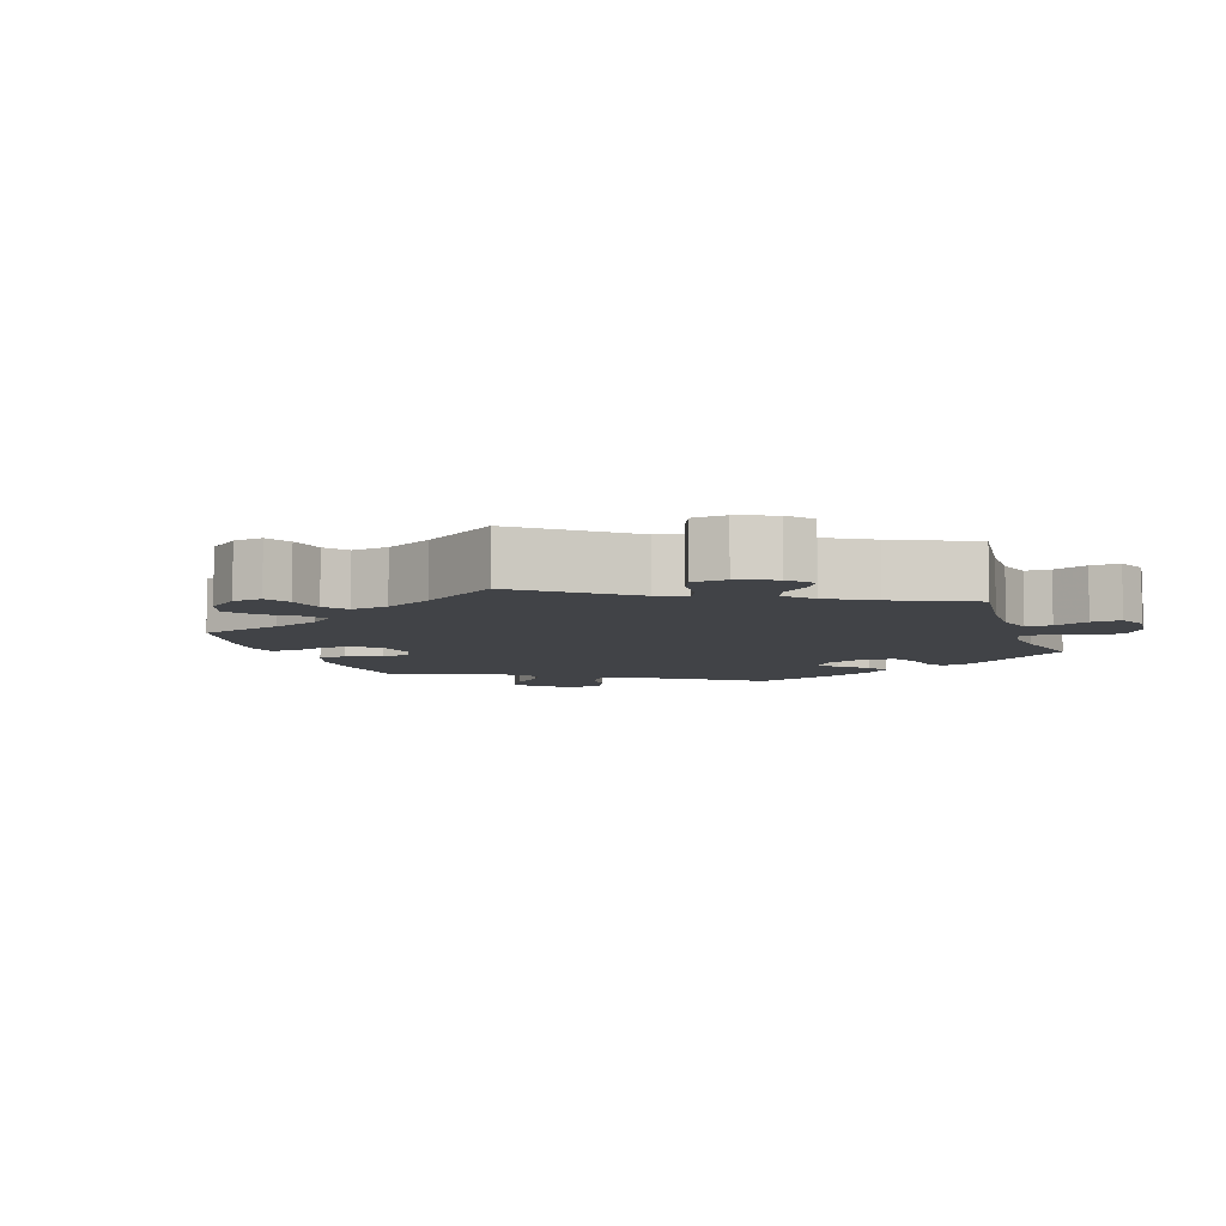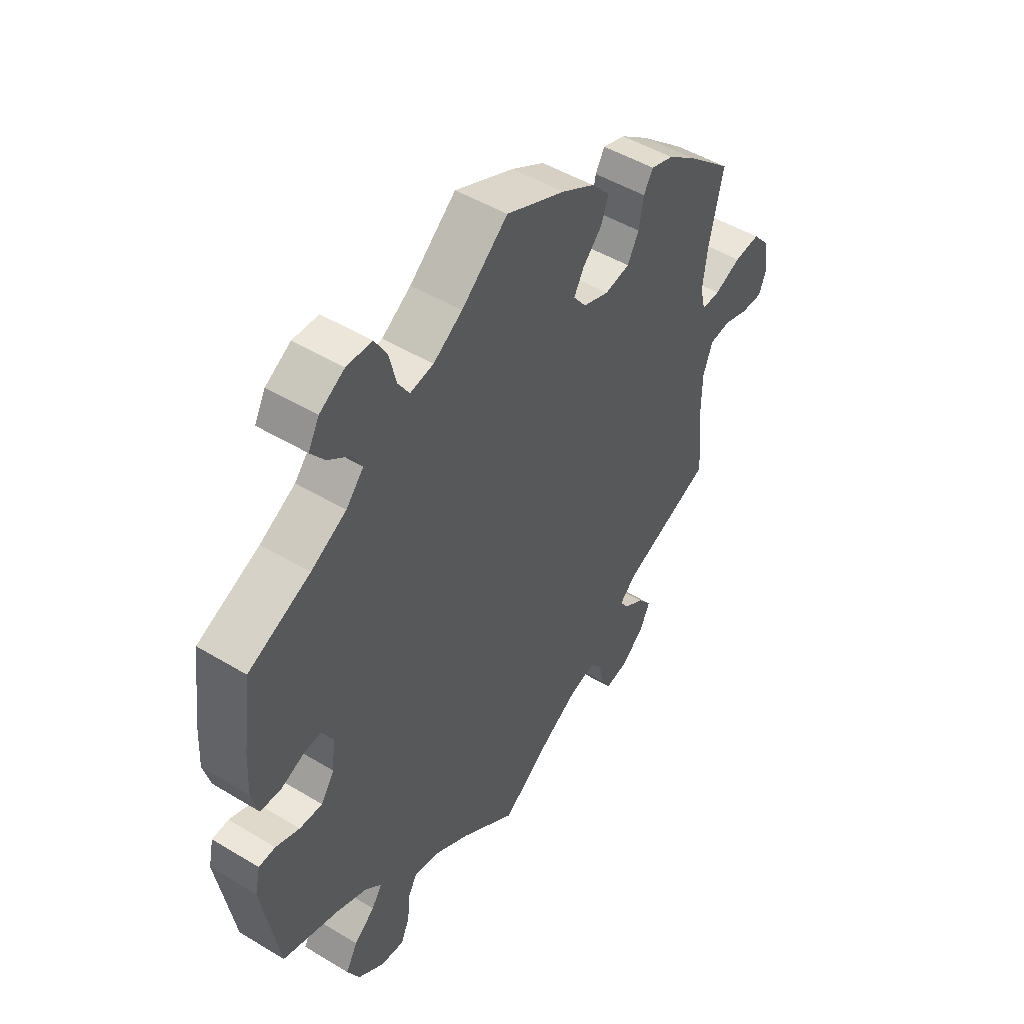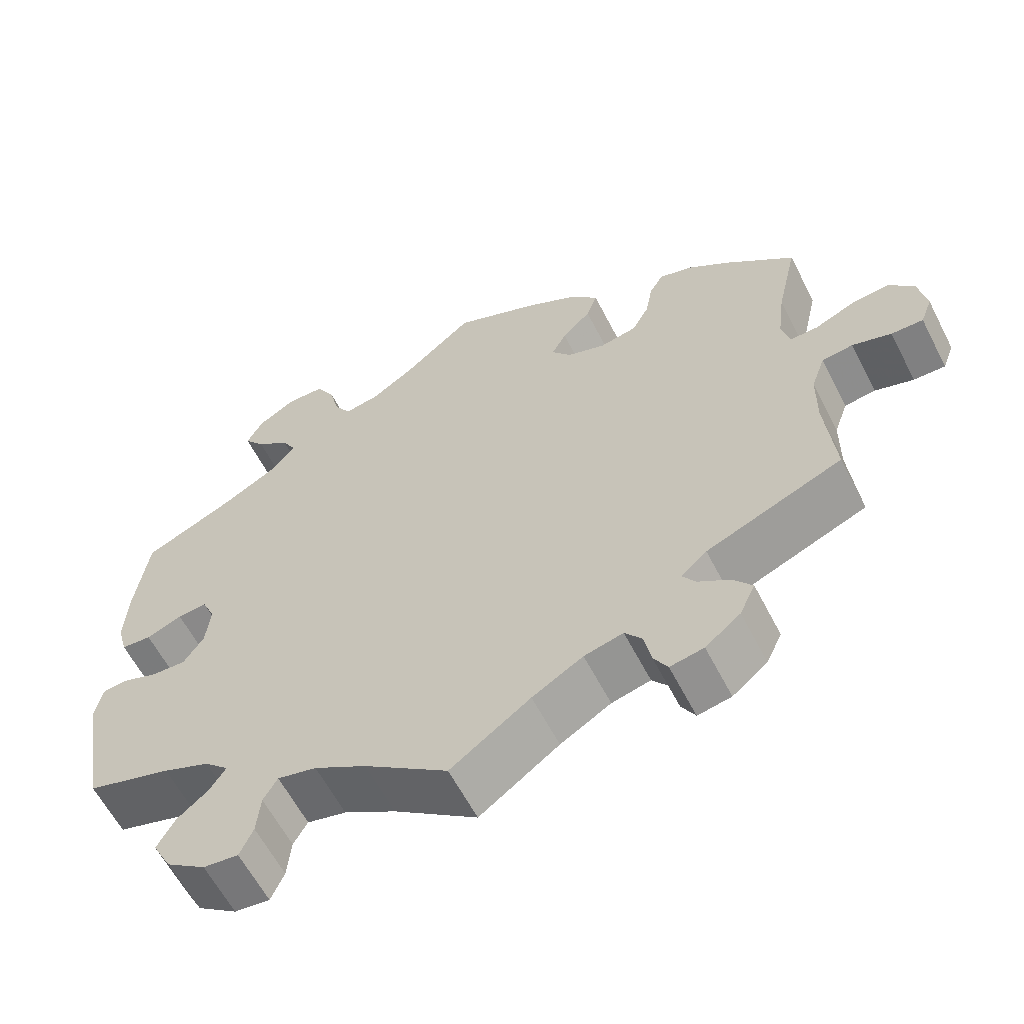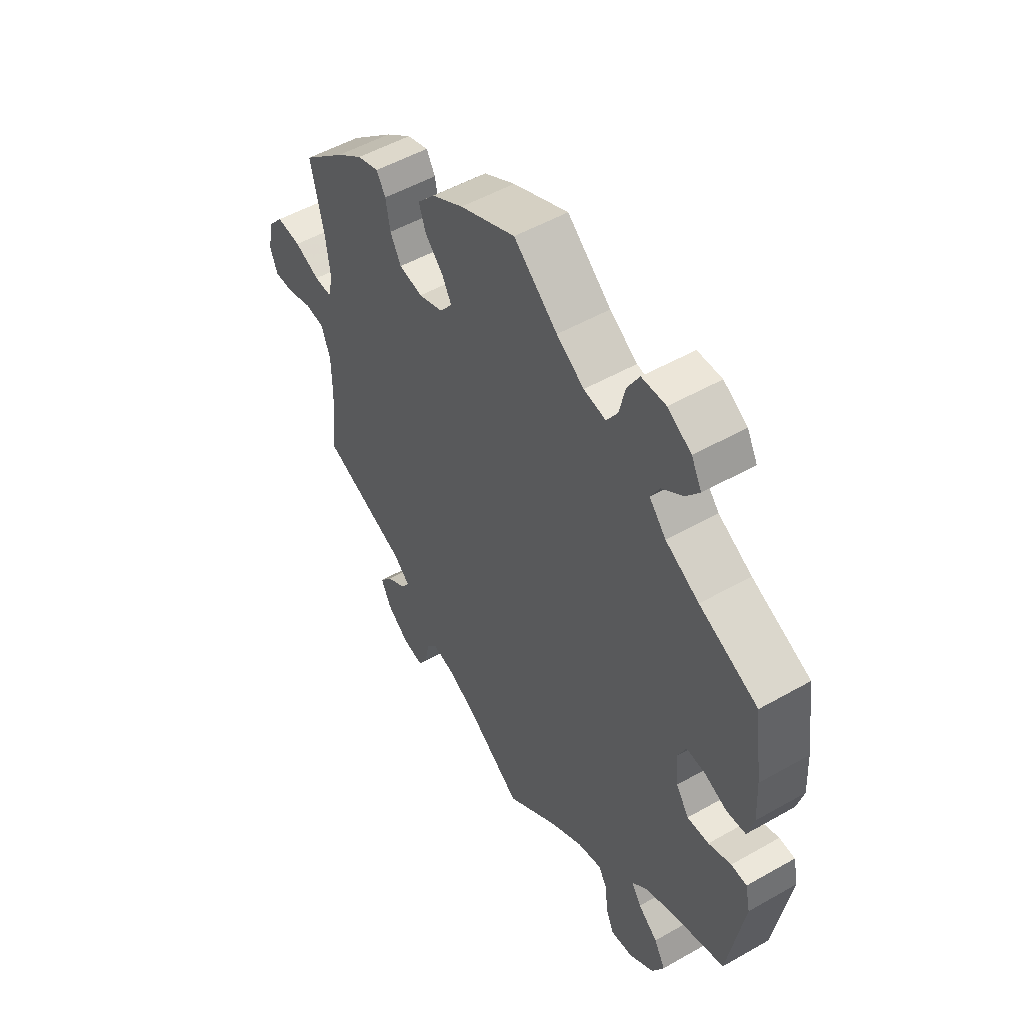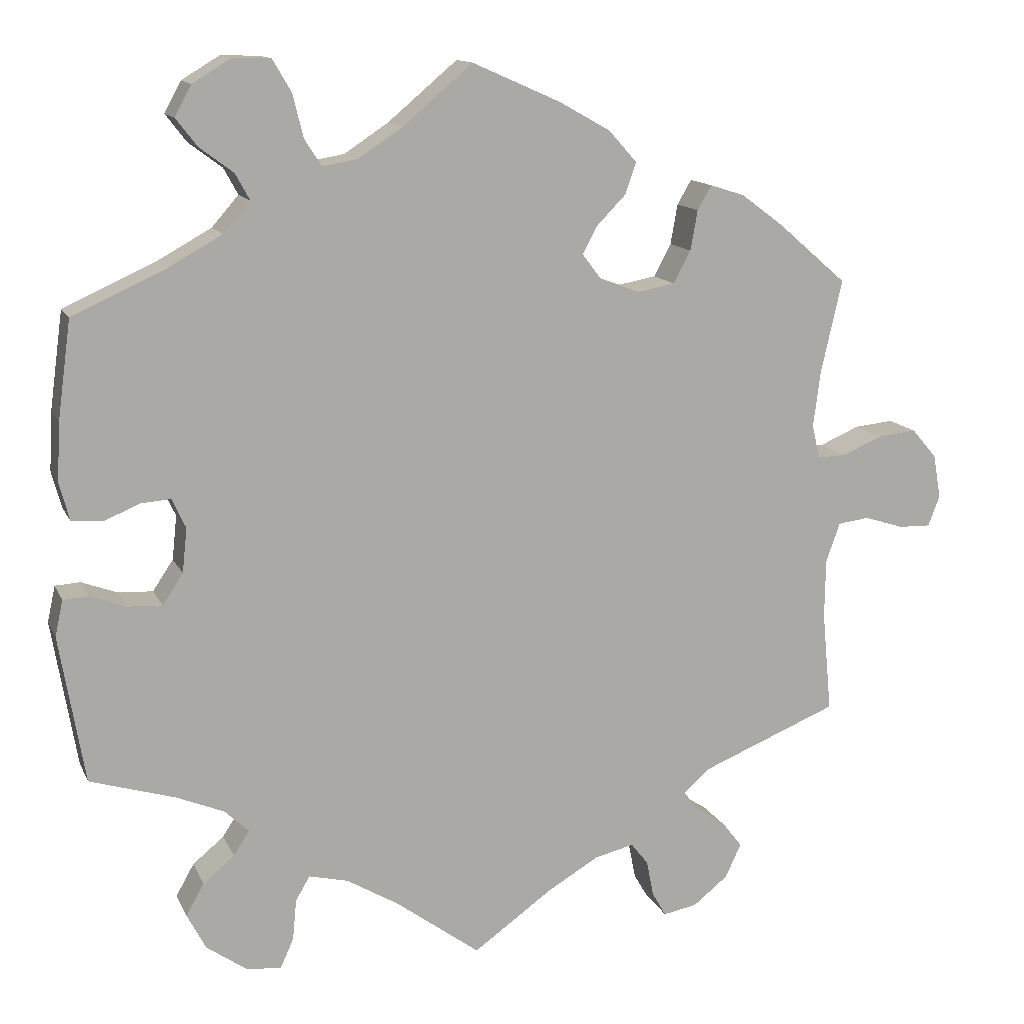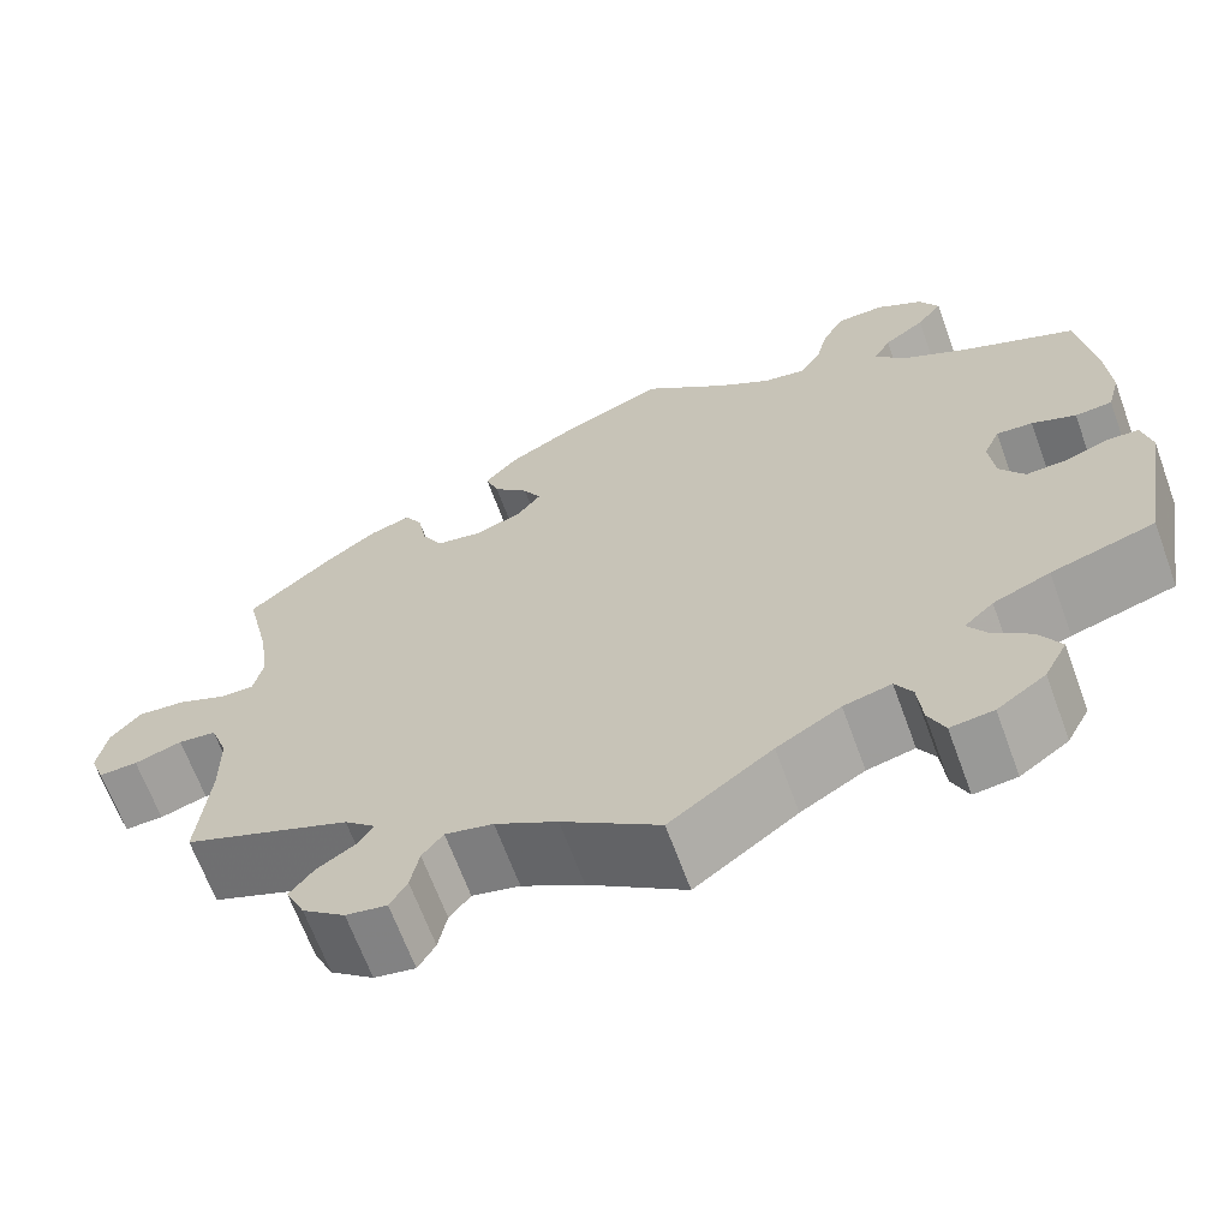
<metadata>
{"format":"obj","ext":"obj","renderer":"f3d","projection":"perspective","resolution":1024,"background":"white","views":[{"elev":-6.9,"azim":138.5,"up":"+Y"},{"elev":48.5,"azim":-56.0,"up":"+Z"},{"elev":-60.9,"azim":27.2,"up":"+Z"},{"elev":51.6,"azim":-121.7,"up":"+Z"},{"elev":13.2,"azim":-17.7,"up":"+Z"},{"elev":-66.2,"azim":-159.9,"up":"+Z"}]}
</metadata>
<code>
v 0.474 0.07 0.171
v 0.465 0.07 0.1
v 0.475 0.07 0.057
v 0.511 0.07 0.058
v 0.562 0.07 0.08
v 0.612 0.07 0.085
v 0.644 0.07 0.048
v 0.654 0.07 -0.008
v 0.639 0.07 -0.047
v 0.598 0.07 -0.046
v 0.548 0.07 -0.03
v 0.508 0.07 -0.035
v 0.49 0.07 -0.085
v 0.489 0.07 -0.161
v 0.501 0.07 -0.289
v 0.326 0.07 -0.36
v 0.293 0.07 -0.39
v 0.31 0.07 -0.415
v 0.35 0.07 -0.441
v 0.375 0.07 -0.473
v 0.355 0.07 -0.516
v 0.31 0.07 -0.552
v 0.267 0.07 -0.56
v 0.249 0.07 -0.529
v 0.24 0.07 -0.483
v 0.218 0.07 -0.455
v 0.168 0.07 -0.467
v 0.103 0.07 -0.505
v 0.001 0.07 -0.578
v -0.106 0.07 -0.499
v -0.173 0.07 -0.459
v -0.223 0.07 -0.447
v -0.241 0.07 -0.478
v -0.246 0.07 -0.53
v -0.263 0.07 -0.568
v -0.308 0.07 -0.563
v -0.359 0.07 -0.527
v -0.383 0.07 -0.481
v -0.36 0.07 -0.44
v -0.32 0.07 -0.407
v -0.3 0.07 -0.376
v -0.331 0.07 -0.347
v -0.391 0.07 -0.322
v -0.5 0.07 -0.289
v -0.532 0.07 -0.101
v -0.522 0.07 -0.055
v -0.49 0.07 -0.053
v -0.444 0.07 -0.07
v -0.4 0.07 -0.072
v -0.374 0.07 -0.033
v -0.368 0.07 0.023
v -0.385 0.07 0.061
v -0.423 0.07 0.058
v -0.469 0.07 0.039
v -0.508 0.07 0.042
v -0.521 0.07 0.09
v -0.517 0.07 0.164
v -0.5 0.07 0.289
v -0.381 0.07 0.343
v -0.313 0.07 0.381
v -0.279 0.07 0.42
v -0.297 0.07 0.453
v -0.34 0.07 0.485
v -0.367 0.07 0.52
v -0.346 0.07 0.559
v -0.298 0.07 0.588
v -0.249 0.07 0.587
v -0.225 0.07 0.546
v -0.212 0.07 0.492
v -0.19 0.07 0.458
v -0.145 0.07 0.466
v -0.089 0.07 0.503
v 0 0.07 0.578
v 0.113 0.07 0.528
v 0.177 0.07 0.492
v 0.213 0.07 0.452
v 0.199 0.07 0.412
v 0.162 0.07 0.374
v 0.143 0.07 0.339
v 0.168 0.07 0.306
v 0.218 0.07 0.288
v 0.266 0.07 0.297
v 0.288 0.07 0.338
v 0.297 0.07 0.389
v 0.315 0.07 0.42
v 0.359 0.07 0.406
v 0.413 0.07 0.366
v 0.501 0.07 0.29
v 0.474 0 0.171
v 0.465 0 0.1
v 0.475 0 0.057
v 0.511 0 0.058
v 0.562 0 0.08
v 0.612 0 0.085
v 0.644 0 0.048
v 0.654 0 -0.008
v 0.639 0 -0.047
v 0.598 0 -0.046
v 0.548 0 -0.03
v 0.508 0 -0.035
v 0.49 0 -0.085
v 0.489 0 -0.161
v 0.501 0 -0.289
v 0.326 0 -0.36
v 0.293 0 -0.39
v 0.31 0 -0.415
v 0.35 0 -0.441
v 0.375 0 -0.473
v 0.355 0 -0.516
v 0.31 0 -0.552
v 0.267 0 -0.56
v 0.249 0 -0.529
v 0.24 0 -0.483
v 0.218 0 -0.455
v 0.168 0 -0.467
v 0.103 0 -0.505
v 0.001 0 -0.578
v -0.106 0 -0.499
v -0.173 0 -0.459
v -0.223 0 -0.447
v -0.241 0 -0.478
v -0.246 0 -0.53
v -0.263 0 -0.568
v -0.308 0 -0.563
v -0.359 0 -0.527
v -0.383 0 -0.481
v -0.36 0 -0.44
v -0.32 0 -0.407
v -0.3 0 -0.376
v -0.331 0 -0.347
v -0.391 0 -0.322
v -0.5 0 -0.289
v -0.532 0 -0.101
v -0.522 0 -0.055
v -0.49 0 -0.053
v -0.444 0 -0.07
v -0.4 0 -0.072
v -0.374 0 -0.033
v -0.368 0 0.023
v -0.385 0 0.061
v -0.423 0 0.058
v -0.469 0 0.039
v -0.508 0 0.042
v -0.521 0 0.09
v -0.517 0 0.164
v -0.5 0 0.289
v -0.381 0 0.343
v -0.313 0 0.381
v -0.279 0 0.42
v -0.297 0 0.453
v -0.34 0 0.485
v -0.367 0 0.52
v -0.346 0 0.559
v -0.298 0 0.588
v -0.249 0 0.587
v -0.225 0 0.546
v -0.212 0 0.492
v -0.19 0 0.458
v -0.145 0 0.466
v -0.089 0 0.503
v 0 0 0.578
v 0.113 0 0.528
v 0.177 0 0.492
v 0.213 0 0.452
v 0.199 0 0.412
v 0.162 0 0.374
v 0.143 0 0.339
v 0.168 0 0.306
v 0.218 0 0.288
v 0.266 0 0.297
v 0.288 0 0.338
v 0.297 0 0.389
v 0.315 0 0.42
v 0.359 0 0.406
v 0.413 0 0.366
v 0.501 0 0.29
f 87 88 1
f 86 87 1 2
f 83 84 85 86
f 82 83 86 2
f 81 82 2 3
f 80 81 3
f 75 76 77 78
f 75 78 79
f 72 73 74 75
f 71 72 75 79
f 70 71 79 80
f 66 67 68 69
f 66 69 70
f 65 66 70
f 62 63 64 65
f 61 62 65 70
f 60 61 70 80
f 56 57 58 59
f 53 54 55 56
f 52 53 56 59
f 51 52 59 60
f 45 46 47 48
f 43 44 45 48
f 42 43 48 49
f 41 42 49 50
f 37 38 39 40
f 37 40 41
f 36 37 41
f 33 34 35 36
f 32 33 36 41
f 31 32 41 50
f 28 29 30
f 27 28 30 31
f 26 27 31 50
f 22 23 24 25
f 22 25 26
f 21 22 26
f 18 19 20 21
f 17 18 21 26
f 16 17 26 50
f 14 15 16 50
f 8 9 10 11
f 8 11 12
f 7 8 12
f 4 5 6 7
f 3 4 7 12
f 80 3 12 13
f 50 51 60 80
f 13 14 50 80
f 89 176 175
f 90 89 175 174
f 174 173 172 171
f 90 174 171 170
f 91 90 170 169
f 91 169 168
f 166 165 164 163
f 167 166 163
f 163 162 161 160
f 167 163 160 159
f 168 167 159 158
f 157 156 155 154
f 158 157 154
f 158 154 153
f 153 152 151 150
f 158 153 150 149
f 168 158 149 148
f 147 146 145 144
f 144 143 142 141
f 147 144 141 140
f 148 147 140 139
f 136 135 134 133
f 136 133 132 131
f 137 136 131 130
f 138 137 130 129
f 128 127 126 125
f 129 128 125
f 129 125 124
f 124 123 122 121
f 129 124 121 120
f 138 129 120 119
f 118 117 116
f 119 118 116 115
f 138 119 115 114
f 113 112 111 110
f 114 113 110
f 114 110 109
f 109 108 107 106
f 114 109 106 105
f 138 114 105 104
f 138 104 103 102
f 99 98 97 96
f 100 99 96
f 100 96 95
f 95 94 93 92
f 100 95 92 91
f 101 100 91 168
f 168 148 139 138
f 168 138 102 101
f 1 89 90 2
f 2 90 91 3
f 3 91 92 4
f 4 92 93 5
f 5 93 94 6
f 6 94 95 7
f 7 95 96 8
f 8 96 97 9
f 9 97 98 10
f 10 98 99 11
f 11 99 100 12
f 12 100 101 13
f 13 101 102 14
f 14 102 103 15
f 15 103 104 16
f 16 104 105 17
f 17 105 106 18
f 18 106 107 19
f 19 107 108 20
f 20 108 109 21
f 21 109 110 22
f 22 110 111 23
f 23 111 112 24
f 24 112 113 25
f 25 113 114 26
f 26 114 115 27
f 27 115 116 28
f 28 116 117 29
f 29 117 118 30
f 30 118 119 31
f 31 119 120 32
f 32 120 121 33
f 33 121 122 34
f 34 122 123 35
f 35 123 124 36
f 36 124 125 37
f 37 125 126 38
f 38 126 127 39
f 39 127 128 40
f 40 128 129 41
f 41 129 130 42
f 42 130 131 43
f 43 131 132 44
f 44 132 133 45
f 45 133 134 46
f 46 134 135 47
f 47 135 136 48
f 48 136 137 49
f 49 137 138 50
f 50 138 139 51
f 51 139 140 52
f 52 140 141 53
f 53 141 142 54
f 54 142 143 55
f 55 143 144 56
f 56 144 145 57
f 57 145 146 58
f 58 146 147 59
f 59 147 148 60
f 60 148 149 61
f 61 149 150 62
f 62 150 151 63
f 63 151 152 64
f 64 152 153 65
f 65 153 154 66
f 66 154 155 67
f 67 155 156 68
f 68 156 157 69
f 69 157 158 70
f 70 158 159 71
f 71 159 160 72
f 72 160 161 73
f 73 161 162 74
f 74 162 163 75
f 75 163 164 76
f 76 164 165 77
f 77 165 166 78
f 78 166 167 79
f 79 167 168 80
f 80 168 169 81
f 81 169 170 82
f 82 170 171 83
f 83 171 172 84
f 84 172 173 85
f 85 173 174 86
f 86 174 175 87
f 87 175 176 88
f 88 176 89 1

</code>
